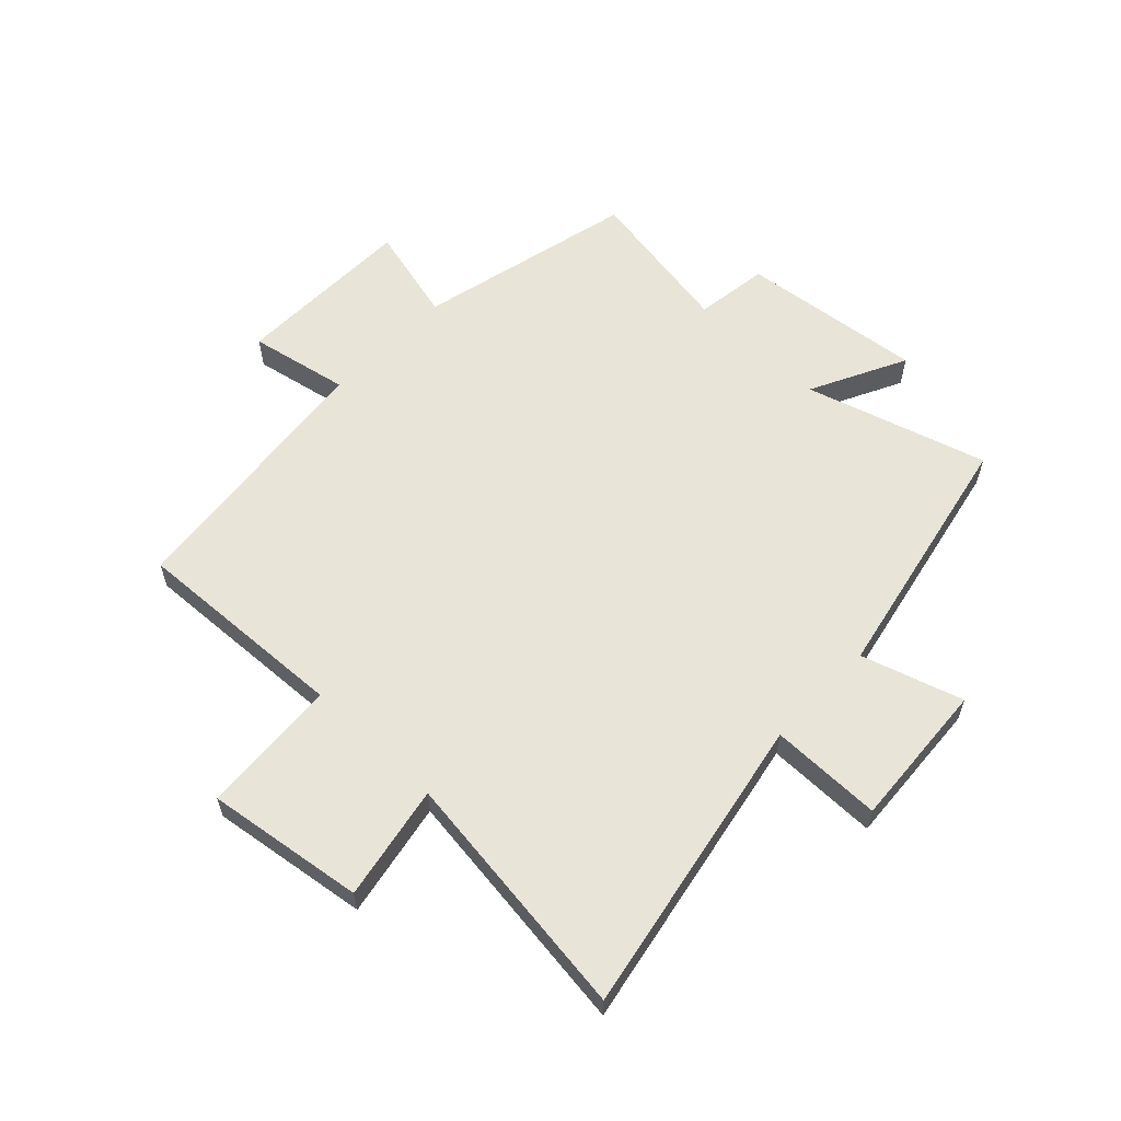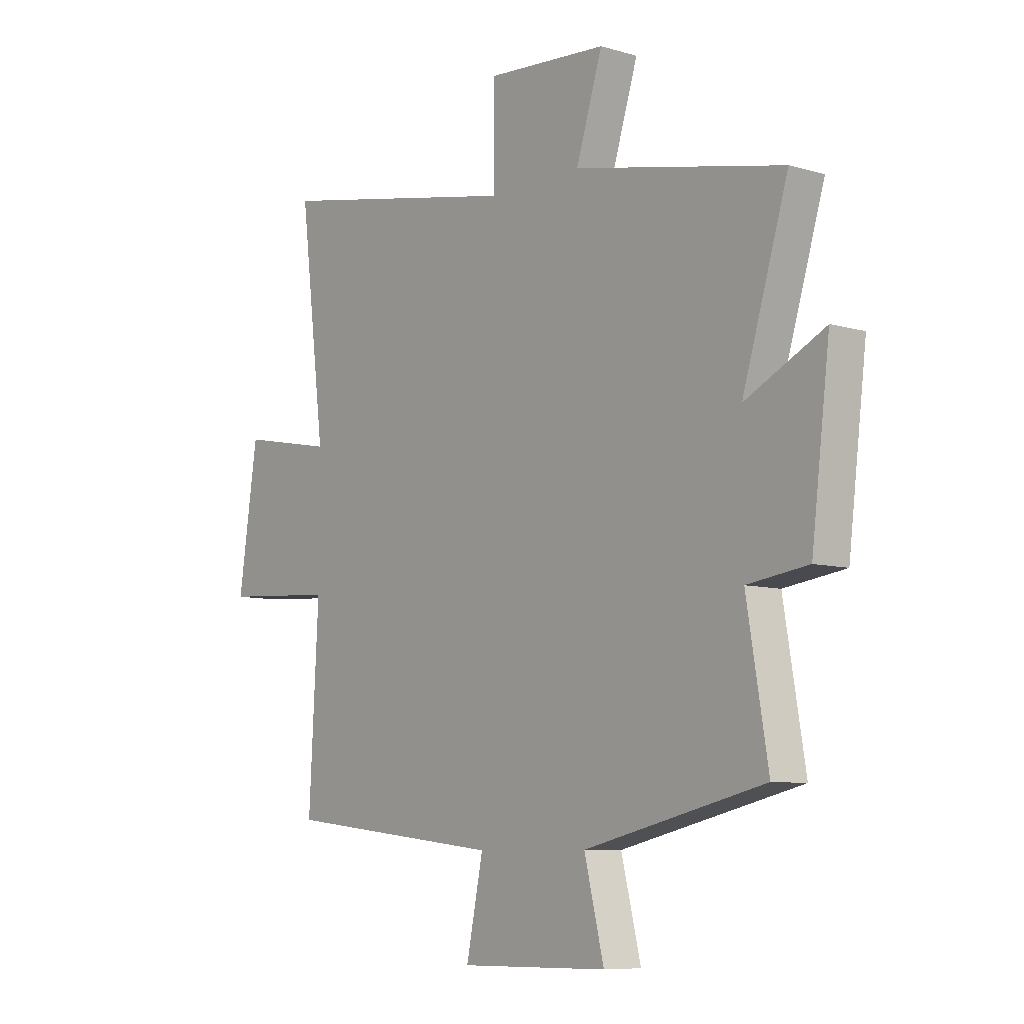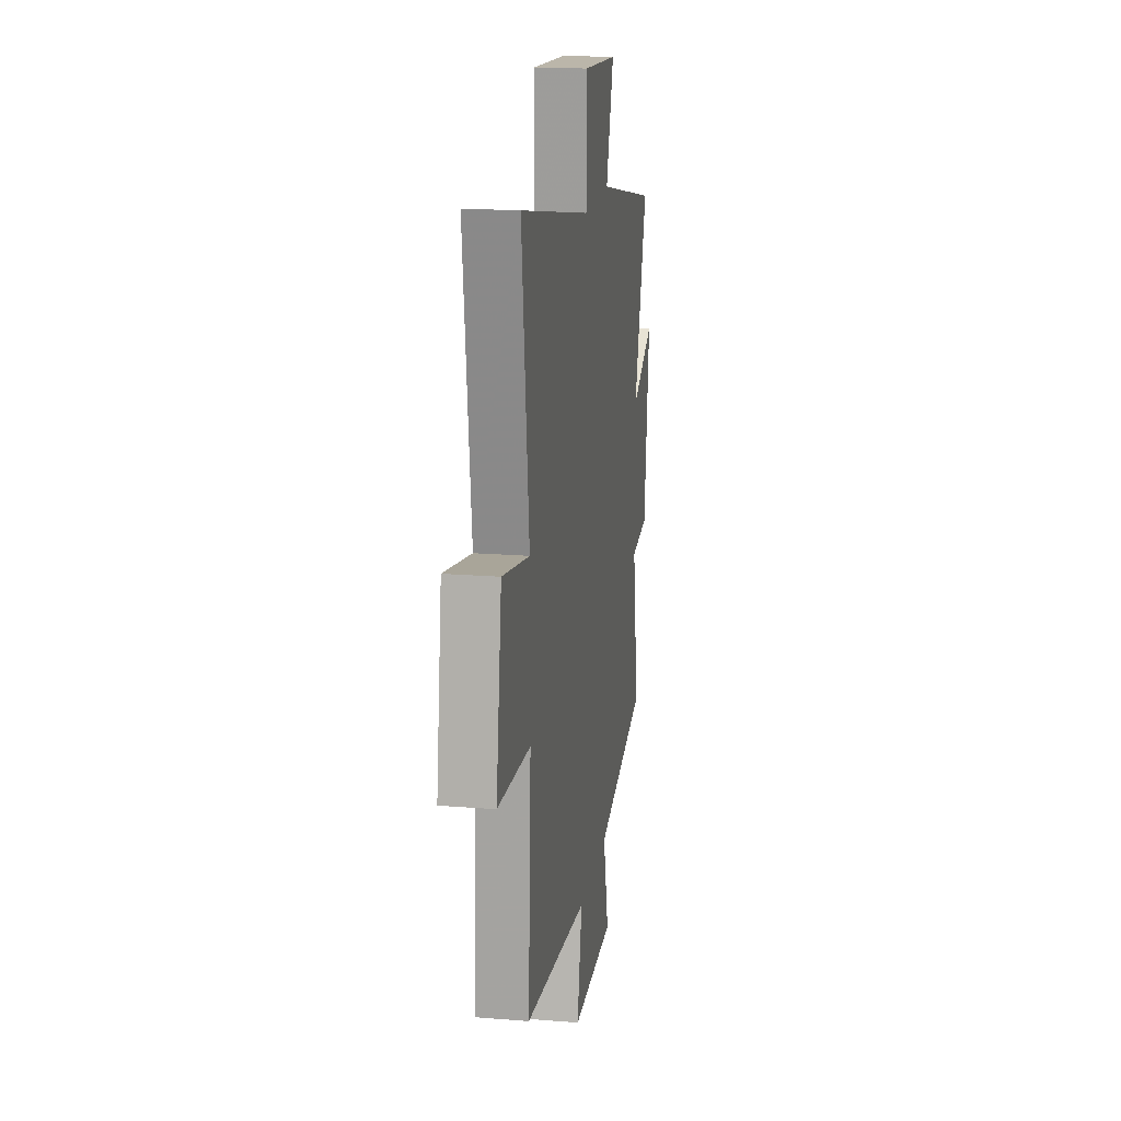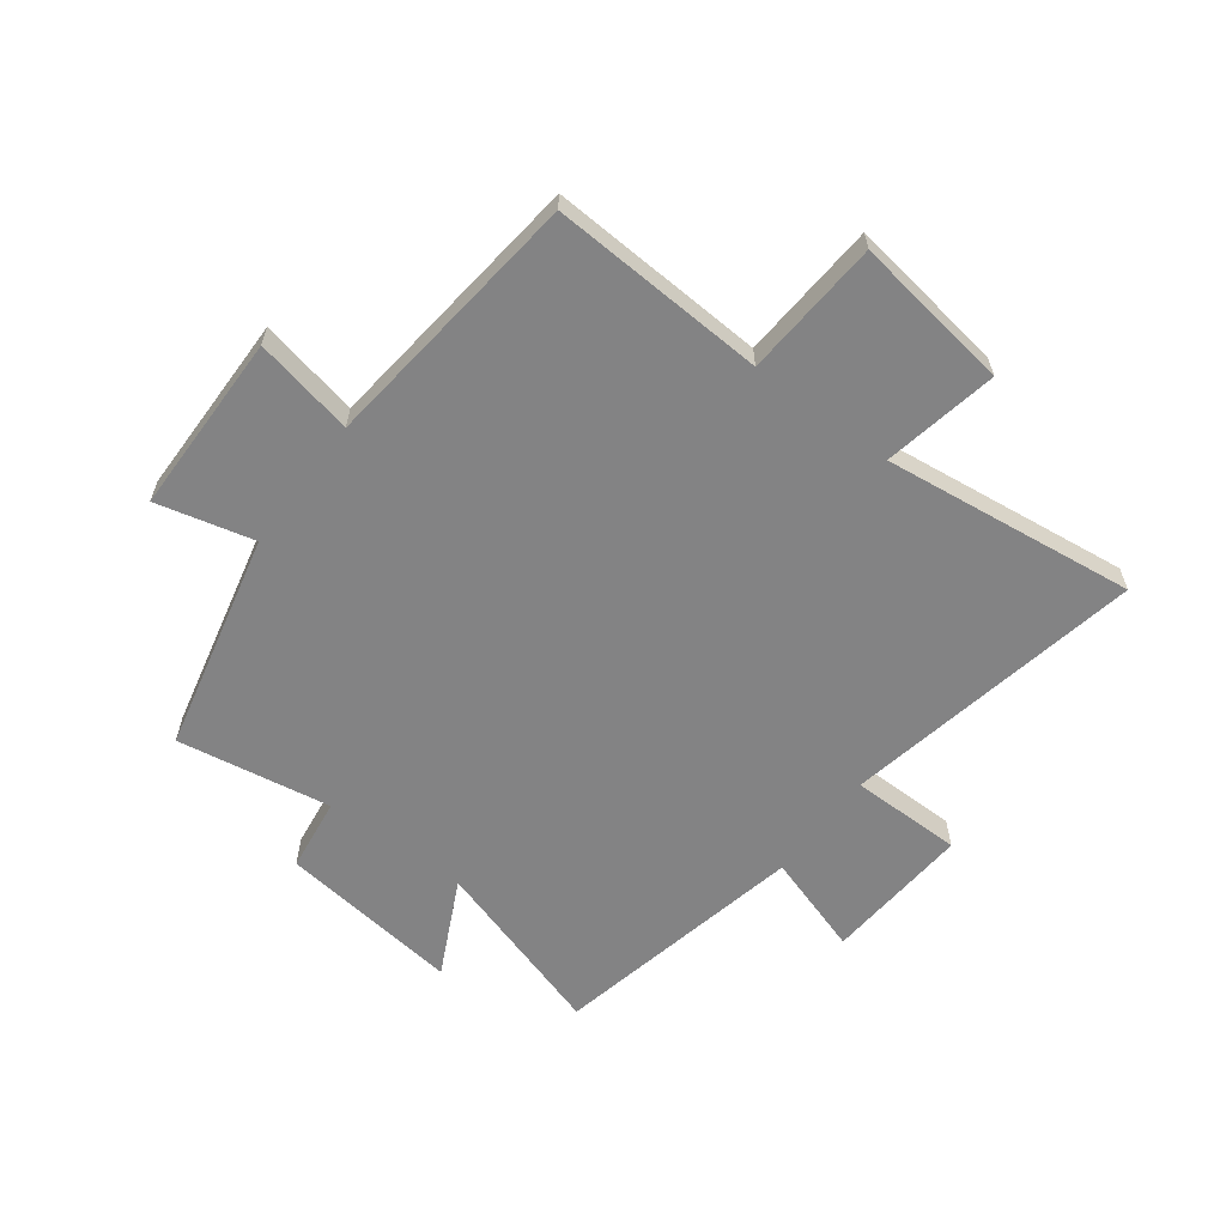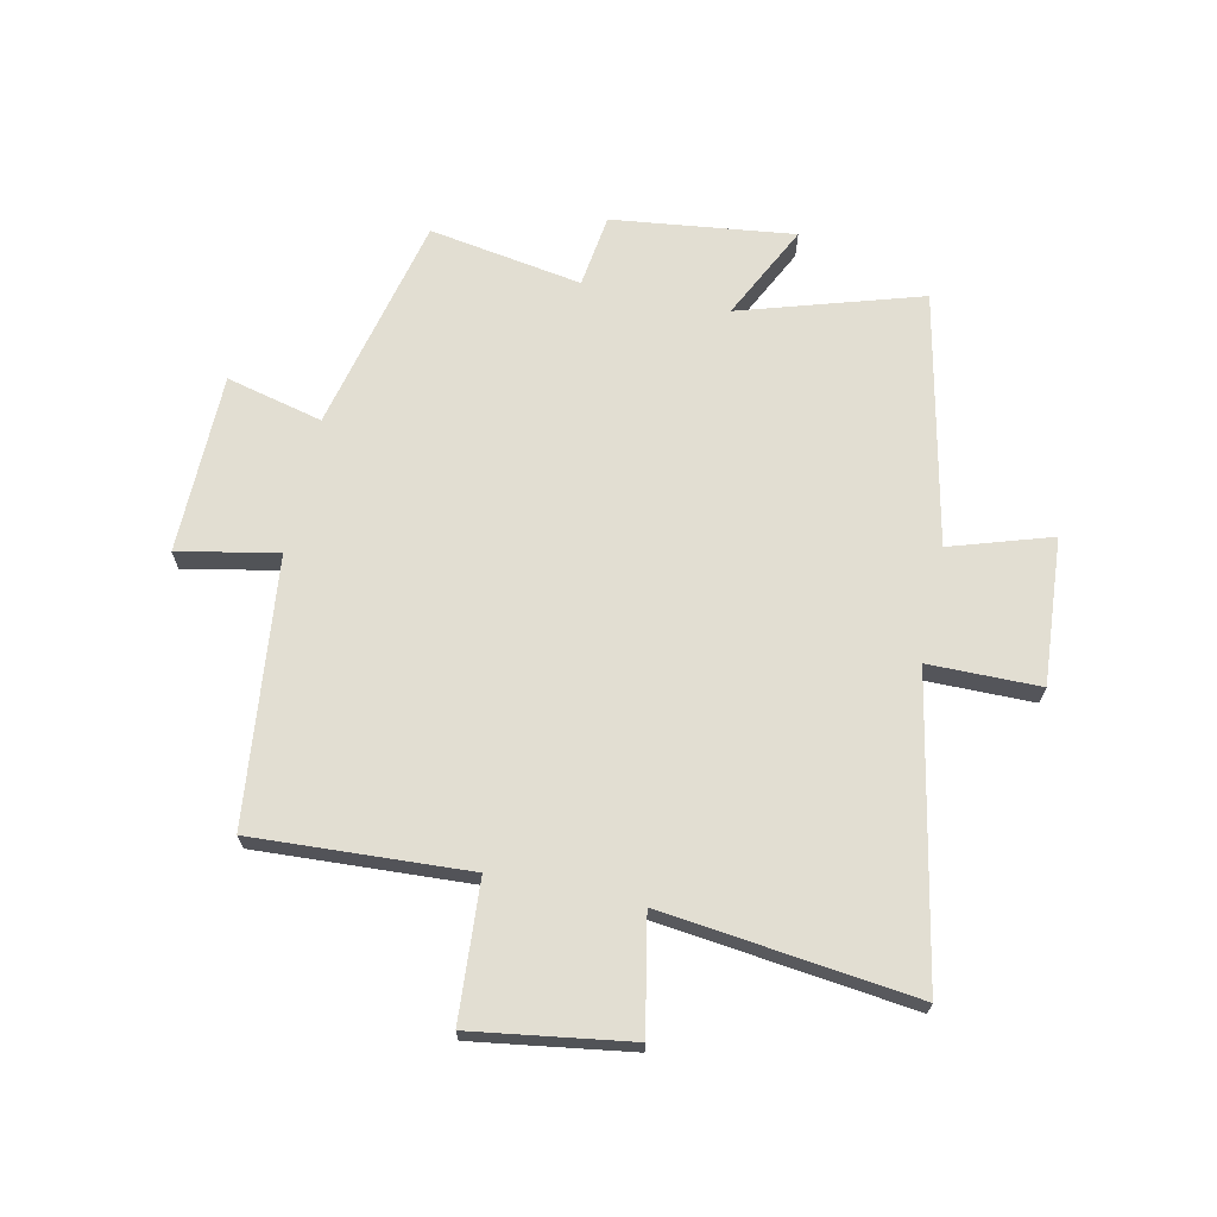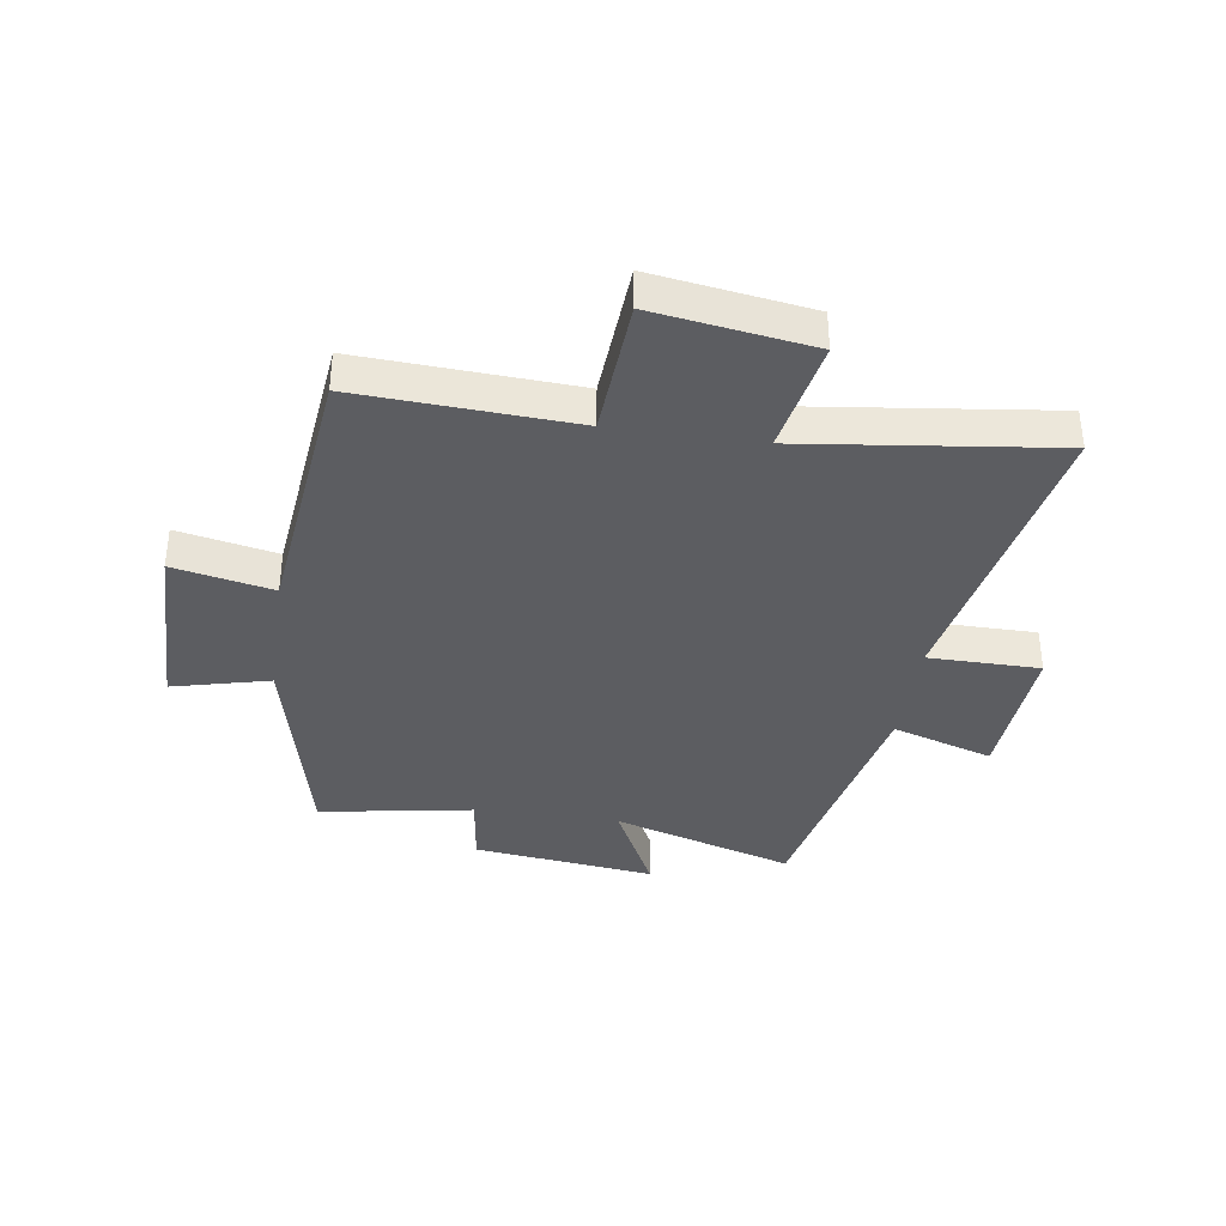
<metadata>
{"format":"obj","ext":"obj","renderer":"f3d","projection":"perspective","resolution":1024,"background":"white","views":[{"elev":60.0,"azim":-46.0,"up":"+Y"},{"elev":-8.0,"azim":50.9,"up":"+Z"},{"elev":18.1,"azim":-81.1,"up":"+Z"},{"elev":-61.2,"azim":-126.9,"up":"+Y"},{"elev":67.8,"azim":-77.9,"up":"+Y"},{"elev":-37.2,"azim":-98.3,"up":"+Y"}]}
</metadata>
<code>
v 0.544 0.07 -0.413
v 0.17 0.07 -0.5
v 0.211 0.07 -0.666
v -0.099 0.07 -0.67
v -0.064 0.07 -0.5
v -0.52 0.07 -0.449
v -0.5 0.07 -0.08
v -0.736 0.07 -0.064
v -0.696 0.07 0.206
v -0.5 0.07 0.168
v -0.553 0.07 0.6
v -0.038 0.07 0.5
v -0.037 0.07 0.691
v 0.215 0.07 0.673
v 0.16 0.07 0.5
v 0.595 0.07 0.408
v 0.5 0.07 0.098
v 0.664 0.07 0.179
v 0.626 0.07 -0.133
v 0.5 0.07 -0.15
v 0.544 0 -0.413
v 0.17 0 -0.5
v 0.211 0 -0.666
v -0.099 0 -0.67
v -0.064 0 -0.5
v -0.52 0 -0.449
v -0.5 0 -0.08
v -0.736 0 -0.064
v -0.696 0 0.206
v -0.5 0 0.168
v -0.553 0 0.6
v -0.038 0 0.5
v -0.037 0 0.691
v 0.215 0 0.673
v 0.16 0 0.5
v 0.595 0 0.408
v 0.5 0 0.098
v 0.664 0 0.179
v 0.626 0 -0.133
v 0.5 0 -0.15
f 17 18 19 20
f 15 16 17
f 15 17 20
f 12 13 14 15
f 20 1 2
f 15 20 2
f 12 15 2
f 10 11 12 2
f 7 8 9 10
f 5 6 7
f 10 2 3
f 7 10 3
f 5 7 3
f 3 4 5
f 40 39 38 37
f 37 36 35
f 40 37 35
f 35 34 33 32
f 22 21 40
f 22 40 35
f 22 35 32
f 22 32 31 30
f 30 29 28 27
f 27 26 25
f 23 22 30
f 23 30 27
f 23 27 25
f 25 24 23
f 1 21 22 2
f 2 22 23 3
f 3 23 24 4
f 4 24 25 5
f 5 25 26 6
f 6 26 27 7
f 7 27 28 8
f 8 28 29 9
f 9 29 30 10
f 10 30 31 11
f 11 31 32 12
f 12 32 33 13
f 13 33 34 14
f 14 34 35 15
f 15 35 36 16
f 16 36 37 17
f 17 37 38 18
f 18 38 39 19
f 19 39 40 20
f 20 40 21 1

</code>
